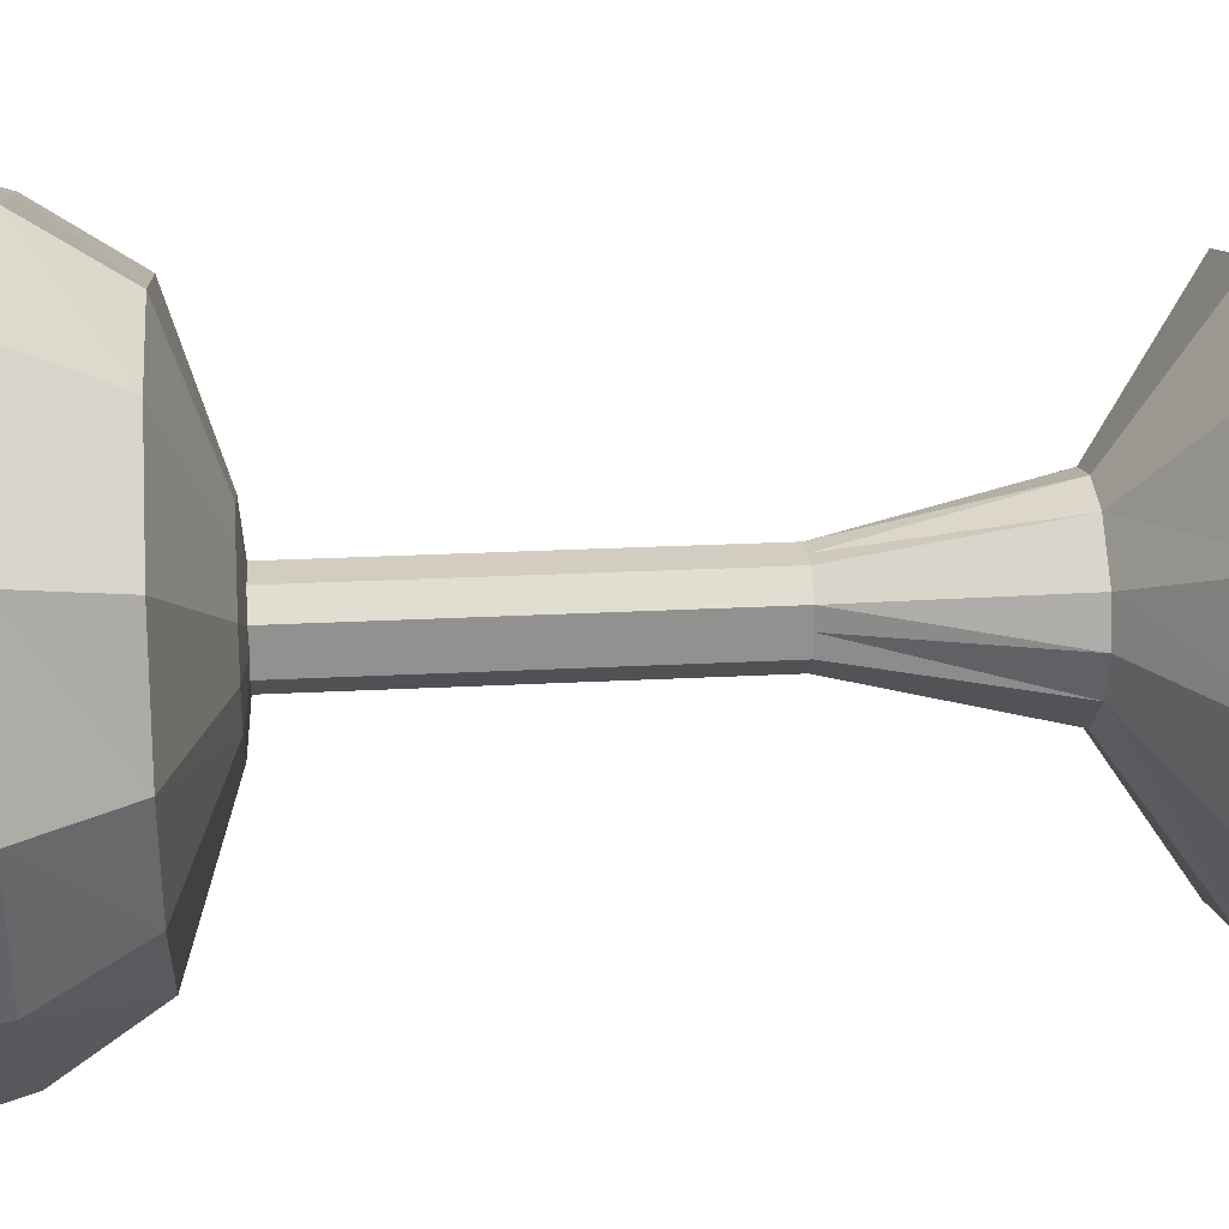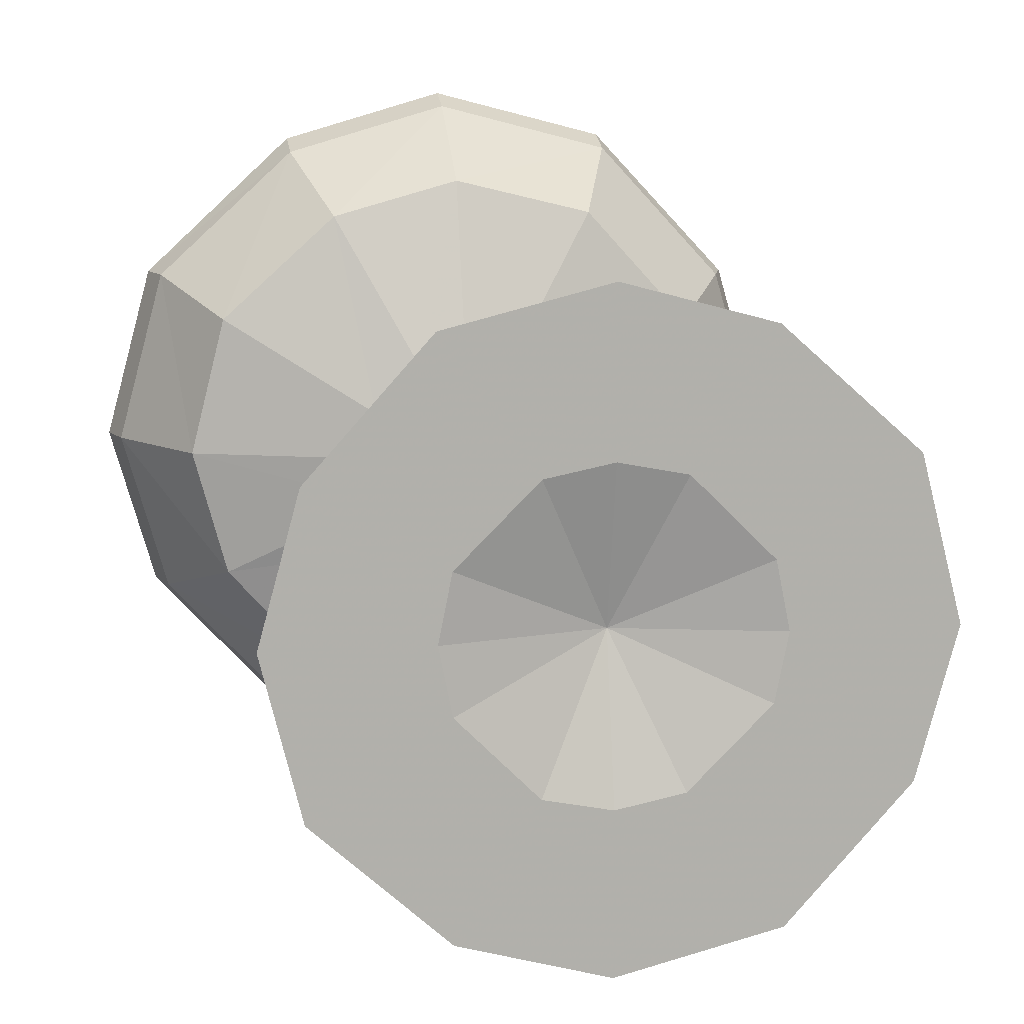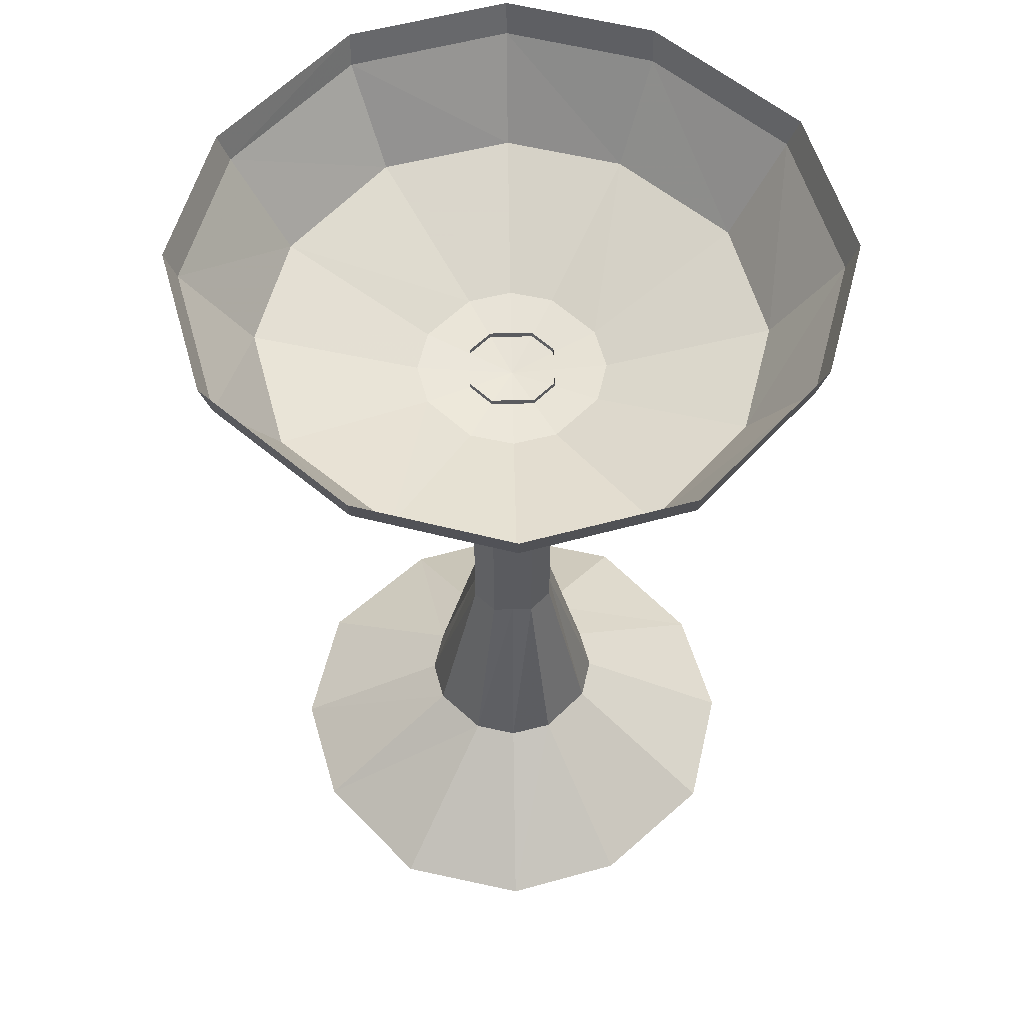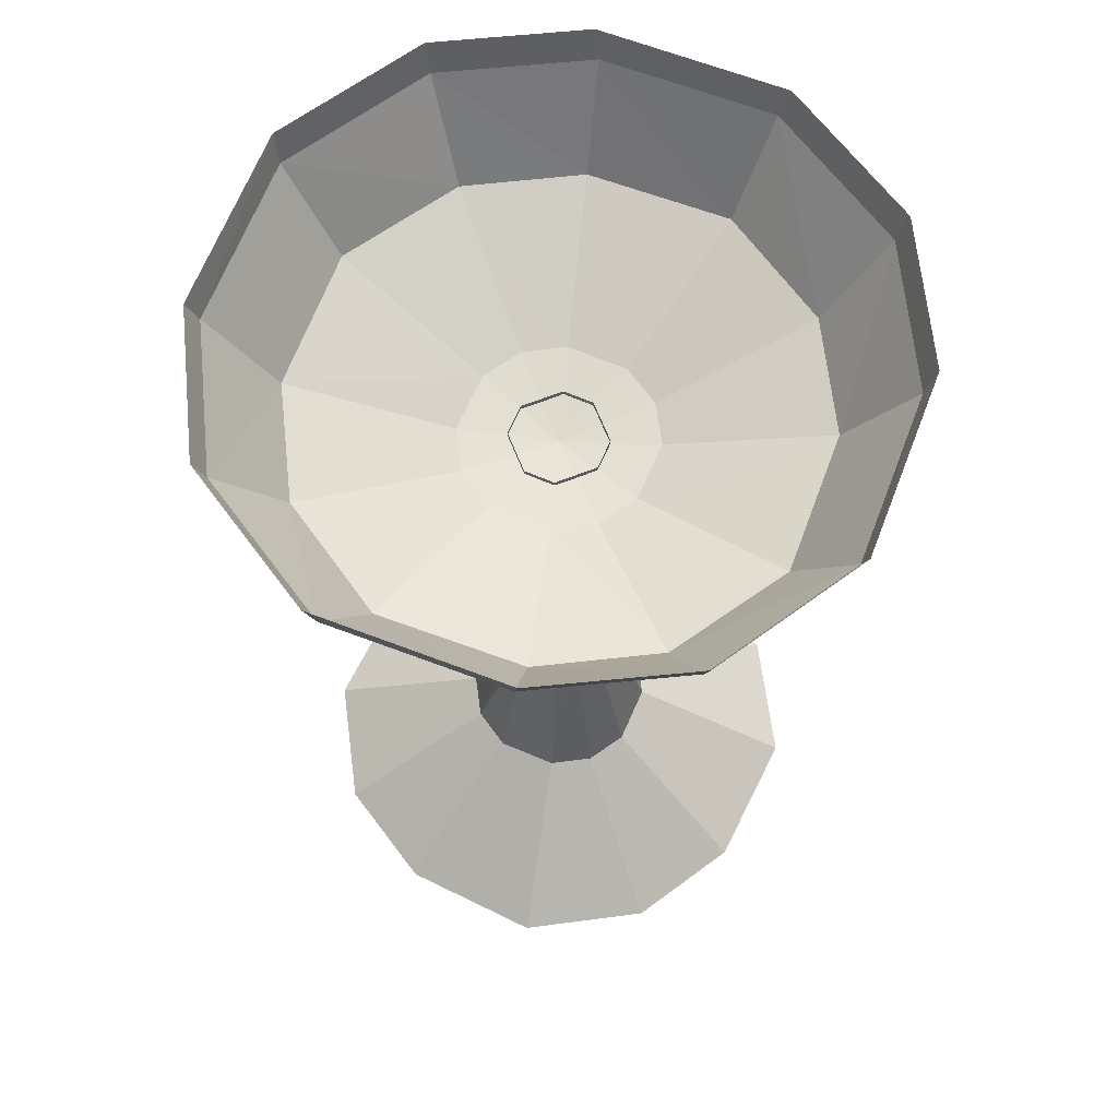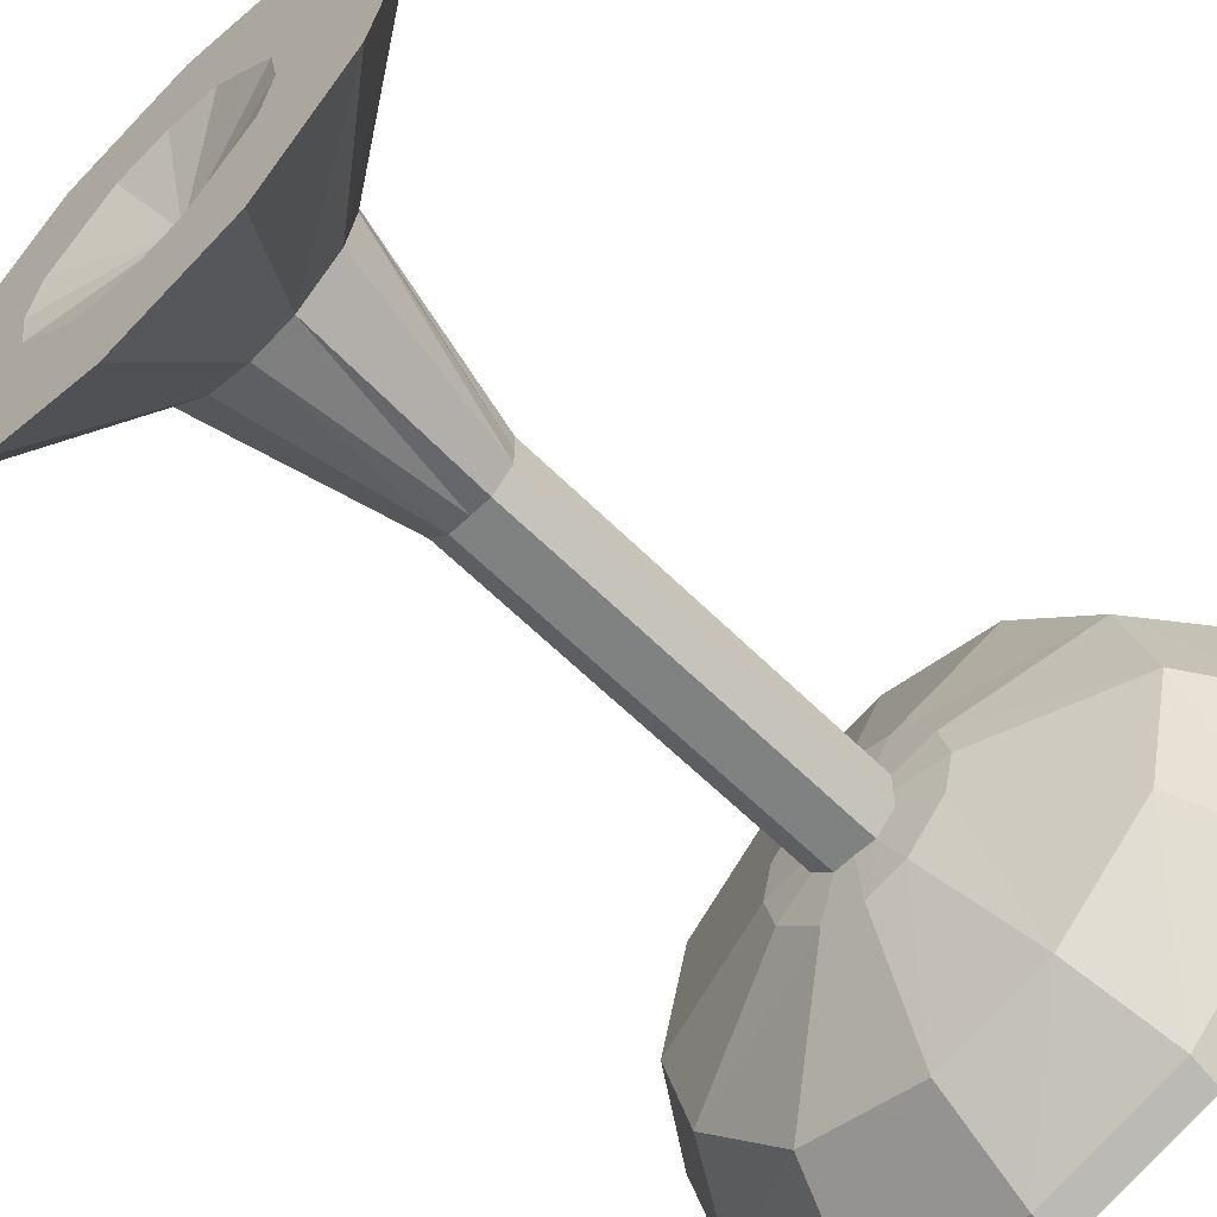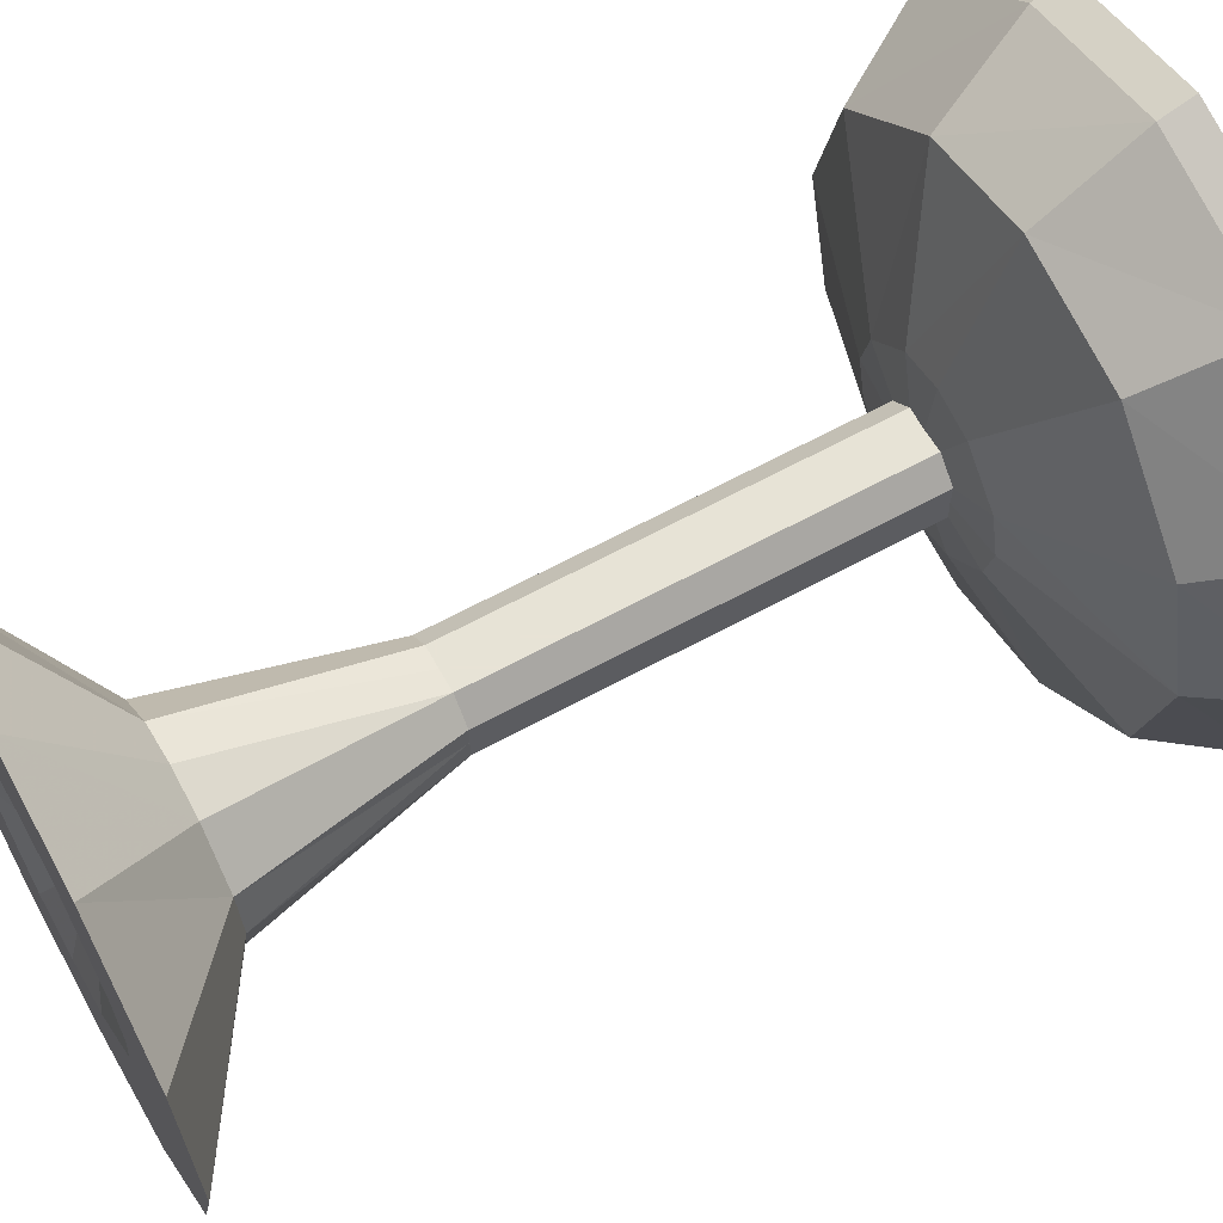
<metadata>
{"format":"obj","ext":"obj","renderer":"f3d","projection":"perspective","resolution":1024,"background":"white","views":[{"elev":24.5,"azim":-95.0,"up":"+Z"},{"elev":11.8,"azim":-9.5,"up":"+Z"},{"elev":56.4,"azim":179.0,"up":"+Y"},{"elev":65.0,"azim":-21.6,"up":"+Y"},{"elev":-60.3,"azim":44.4,"up":"+Z"},{"elev":62.6,"azim":60.9,"up":"+Z"}]}
</metadata>
<code>
v -0.1875 -0.7109 0
v -0.1641 -0.7109 0.08594
v -0.0625 -0.6328 0.03125
v -0.07031 -0.6328 0
v -0.1641 -0.7109 -0.09375
v -0.08594 -0.7109 -0.03906
v -0.09375 -0.7109 0
v -0.08594 -0.7109 0.03906
v -0.09375 -0.7109 0.1641
v -0.03125 -0.6328 0.0625
v -0.01562 -0.4844 0.03125
v -0.03125 -0.4844 0.01562
v -0.03125 -0.4844 0
v -0.0625 -0.6328 -0.03125
v -0.08594 -0.7109 -0.1641
v -0.03906 -0.7109 -0.08594
v 0 -0.6875 0
v -0.03906 -0.7109 0.08594
v 0 -0.7109 0.1875
v 0 -0.6328 0.07031
v 0 -0.4844 0.03125
v 0 -0.1875 0.03125
v -0.01562 -0.1875 0.03125
v -0.03125 -0.1875 0.01562
v -0.03125 -0.1875 0
v -0.03125 -0.4844 -0.01562
v -0.03125 -0.6328 -0.0625
v 0 -0.7109 -0.1875
v 0 -0.7109 -0.09375
v 0.03906 -0.7109 -0.08594
v 0.08594 -0.7109 -0.03906
v 0.09375 -0.7109 0
v 0.08594 -0.7109 0.03906
v 0.03906 -0.7109 0.08594
v 0 -0.7109 0.09375
v 0.08594 -0.7109 0.1641
v 0.03125 -0.6328 0.0625
v 0.01562 -0.4844 0.03125
v 0.01562 -0.1875 0.03125
v 0.1641 -0.7109 0.09375
v 0.0625 -0.6328 0.03125
v 0.03125 -0.4844 0.01562
v 0.03125 -0.1875 0.01562
v 0.1875 -0.7109 0
v 0.07031 -0.6328 0
v 0.03125 -0.4844 0
v 0.03125 -0.1875 0
v 0.1641 -0.7109 -0.08594
v 0.0625 -0.6328 -0.03125
v 0.03125 -0.4844 -0.01562
v 0.03125 -0.1875 -0.01562
v 0.09375 -0.7109 -0.1641
v 0.03125 -0.6328 -0.0625
v 0.01562 -0.4844 -0.03125
v 0.01562 -0.1875 -0.03125
v 0 -0.6328 -0.07031
v 0 -0.4844 -0.03125
v 0 -0.1875 -0.03125
v -0.01562 -0.4844 -0.03125
v -0.01562 -0.1875 -0.03125
v -0.03125 -0.1875 -0.01562
v 0.2344 -0.07812 0
v 0.2422 -0.05469 0
v 0.2109 -0.05469 0.1094
v 0.2031 -0.07812 0.1094
v 0.1641 -0.1484 0.08594
v 0.1875 -0.1484 0
v 0.2031 -0.07812 -0.1172
v 0.2109 -0.05469 -0.1172
v 0.1094 -0.07812 -0.2031
v 0.1094 -0.05469 -0.2109
v 0 -0.07812 -0.2344
v 0 -0.05469 -0.2422
v -0.1172 -0.07812 -0.2031
v -0.1172 -0.05469 -0.2109
v -0.2031 -0.07812 -0.1094
v -0.2109 -0.05469 -0.1094
v -0.2344 -0.07812 0
v -0.2422 -0.05469 0
v -0.2031 -0.07812 0.1172
v -0.2109 -0.05469 0.1172
v -0.1094 -0.07812 0.2031
v -0.1094 -0.05469 0.2109
v 0 -0.07812 0.2344
v 0 -0.05469 0.2422
v 0.1172 -0.07812 0.2031
v 0.1172 -0.05469 0.2109
v 0.09375 -0.1484 0.1641
v 0.03125 -0.1875 0.0625
v 0.0625 -0.1875 0.03125
v 0.07031 -0.1875 0
v 0.1641 -0.1484 -0.09375
v 0.08594 -0.1484 -0.1641
v 0 -0.1484 -0.1875
v -0.09375 -0.1484 -0.1641
v -0.1641 -0.1484 -0.08594
v -0.1875 -0.1484 0
v -0.1641 -0.1484 0.09375
v -0.08594 -0.1484 0.1641
v 0 -0.1484 0.1875
v 0 -0.1875 0.07031
v 0 -0.1953 0
v 0.0625 -0.1875 -0.03125
v 0.03125 -0.1875 -0.0625
v 0 -0.1875 -0.07031
v -0.03125 -0.1875 -0.0625
v -0.0625 -0.1875 -0.03125
v -0.07031 -0.1875 0
v -0.0625 -0.1875 0.03125
v -0.03125 -0.1875 0.0625
f 1 2 3
f 1 3 4
f 1 4 5
f 1 5 6
f 1 6 7
f 1 7 2
f 2 7 8
f 2 8 9
f 2 9 10
f 2 10 3
f 3 10 11
f 3 11 12
f 3 12 4
f 4 12 13
f 4 13 14
f 4 14 5
f 5 14 15
f 5 15 16
f 5 16 6
f 8 18 9
f 9 18 19
f 9 19 20
f 9 20 10
f 10 20 21
f 10 21 11
f 11 21 22
f 11 22 23
f 11 23 12
f 12 23 24
f 12 24 13
f 13 24 25
f 13 25 26
f 13 26 14
f 14 26 27
f 14 27 15
f 15 27 28
f 15 28 29
f 15 29 16
f 18 35 19
f 19 35 36
f 19 36 37
f 19 37 20
f 20 37 38
f 20 38 21
f 21 38 39
f 21 39 22
f 36 40 41
f 36 41 37
f 37 41 42
f 37 42 38
f 38 42 43
f 38 43 39
f 40 44 45
f 40 45 41
f 41 45 46
f 41 46 42
f 42 46 47
f 42 47 43
f 44 48 49
f 44 49 45
f 45 49 50
f 45 50 46
f 46 50 51
f 46 51 47
f 48 52 53
f 48 53 49
f 49 53 54
f 49 54 50
f 50 54 55
f 50 55 51
f 52 28 56
f 52 56 53
f 53 56 57
f 53 57 54
f 54 57 58
f 54 58 55
f 28 27 56
f 56 27 59
f 56 59 57
f 57 59 60
f 57 60 58
f 26 59 27
f 59 26 61
f 59 61 60
f 25 61 26
f 36 35 34
f 36 34 40
f 40 34 33
f 40 33 44
f 44 33 32
f 44 32 48
f 48 32 31
f 48 31 52
f 52 31 30
f 52 30 28
f 28 30 29
f 62 63 64
f 62 64 65
f 62 65 66
f 62 66 67
f 62 67 68
f 62 68 63
f 63 68 69
f 69 68 70
f 69 70 71
f 71 70 72
f 71 72 73
f 73 72 74
f 73 74 75
f 75 74 76
f 75 76 77
f 77 76 78
f 77 78 79
f 79 78 80
f 79 80 81
f 81 80 82
f 81 82 83
f 83 82 84
f 83 84 85
f 85 84 86
f 85 86 87
f 87 86 65
f 87 65 64
f 65 86 88
f 65 88 66
f 66 88 89
f 66 89 90
f 66 90 67
f 67 90 91
f 67 91 92
f 67 92 68
f 68 92 70
f 70 92 93
f 70 93 72
f 72 93 94
f 72 94 74
f 74 94 95
f 74 95 76
f 76 95 96
f 76 96 78
f 78 96 97
f 78 97 80
f 80 97 98
f 80 98 82
f 82 98 99
f 82 99 84
f 84 99 100
f 84 100 86
f 86 100 88
f 88 100 101
f 88 101 89
f 89 101 102
f 89 102 90
f 90 102 91
f 91 102 103
f 91 103 92
f 92 103 93
f 93 103 104
f 93 104 94
f 94 104 105
f 94 105 95
f 95 105 106
f 95 106 96
f 96 106 107
f 96 107 97
f 97 107 108
f 97 108 98
f 98 108 109
f 98 109 99
f 99 109 110
f 99 110 100
f 100 110 101
f 101 110 102
f 102 110 109
f 102 109 108
f 102 108 107
f 102 107 106
f 102 106 105
f 102 105 104
f 102 104 103
f 6 16 17
f 6 17 7
f 7 17 8
f 8 17 18
f 16 29 17
f 17 29 30
f 17 30 31
f 17 31 32
f 17 32 33
f 17 33 34
f 17 34 35
f 17 35 18

</code>
